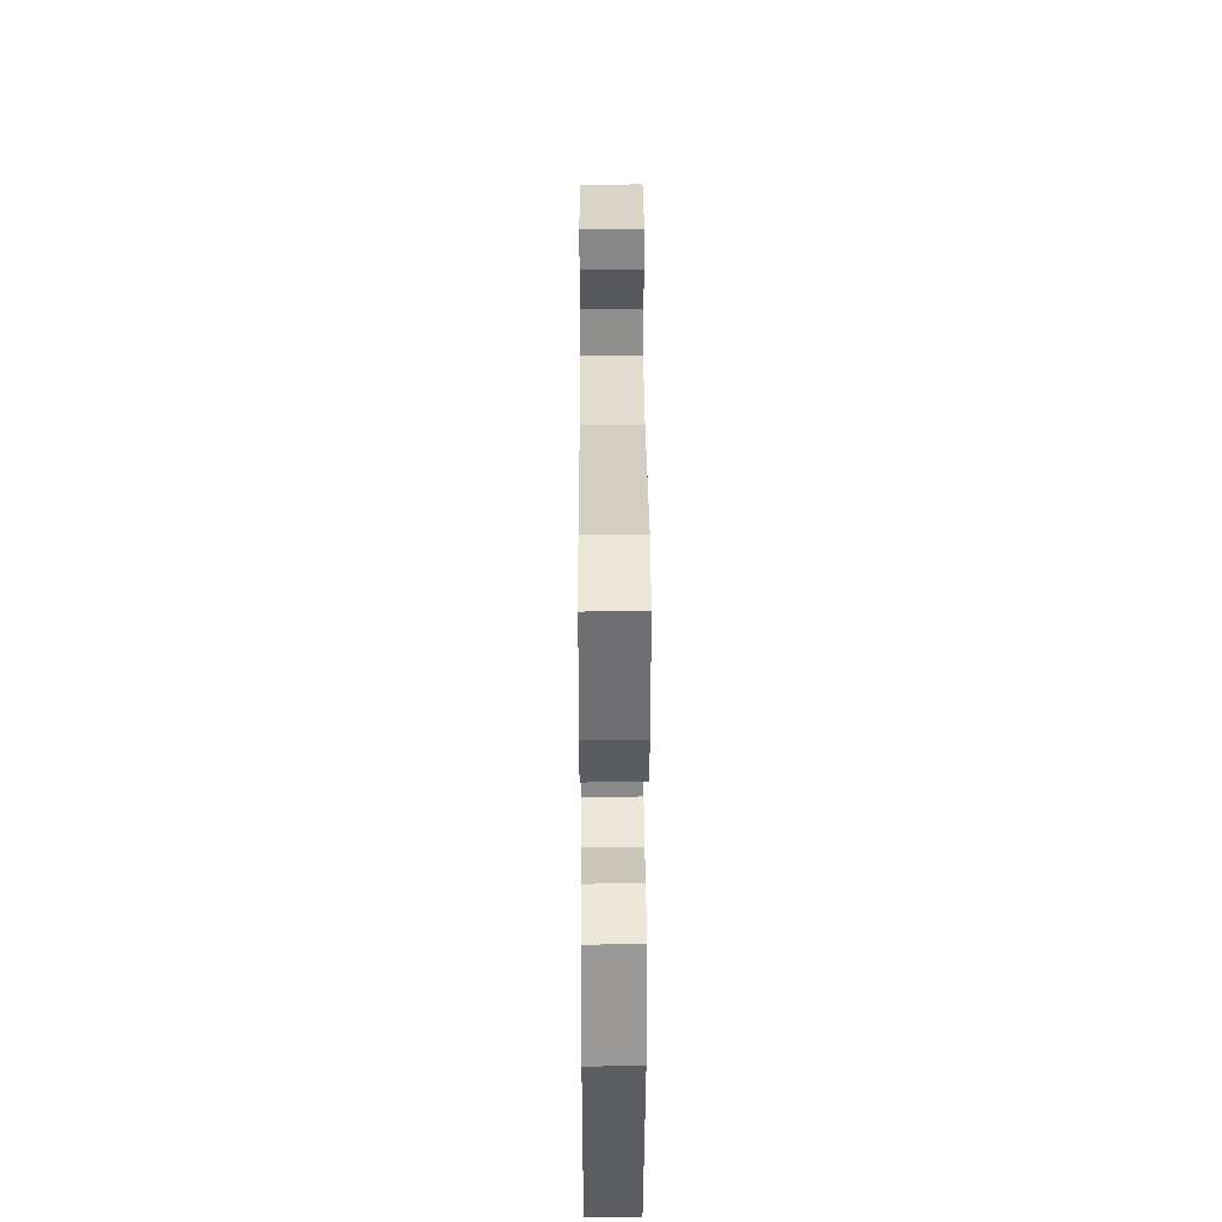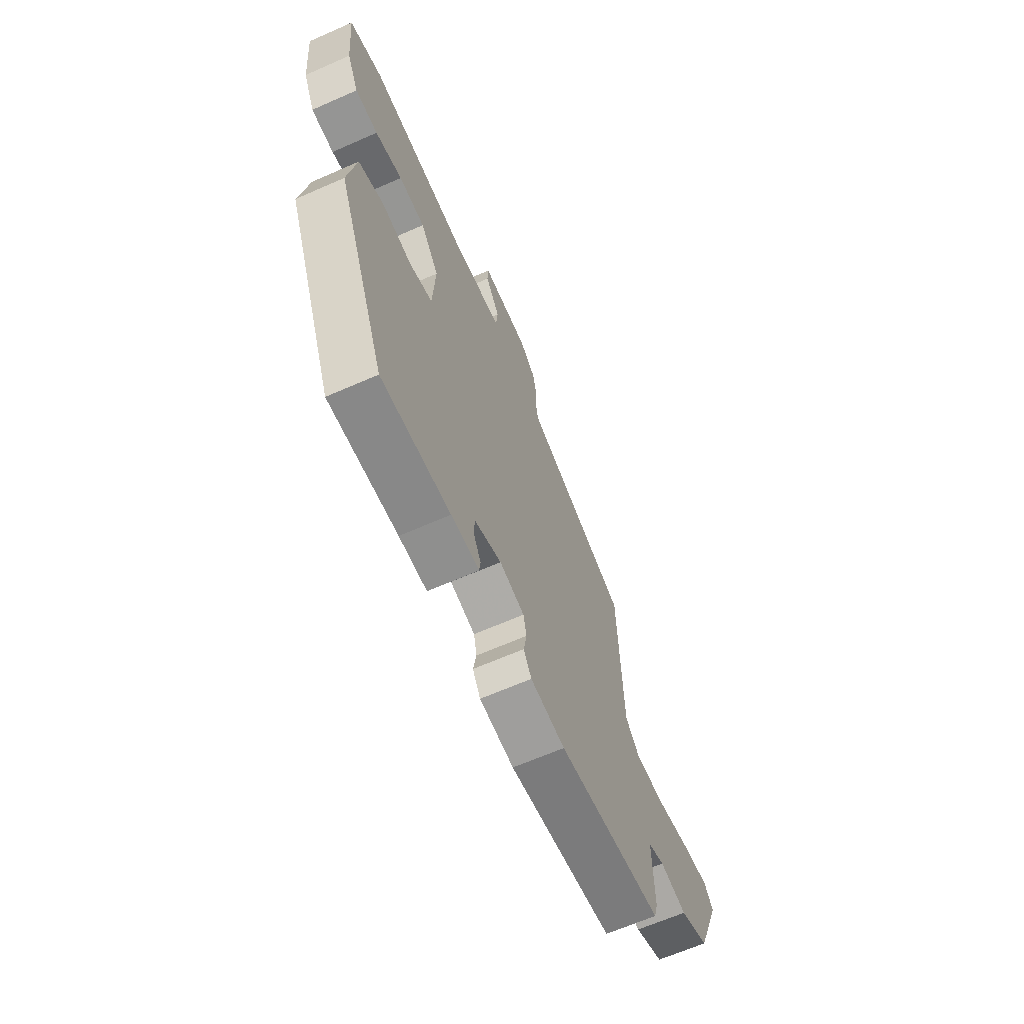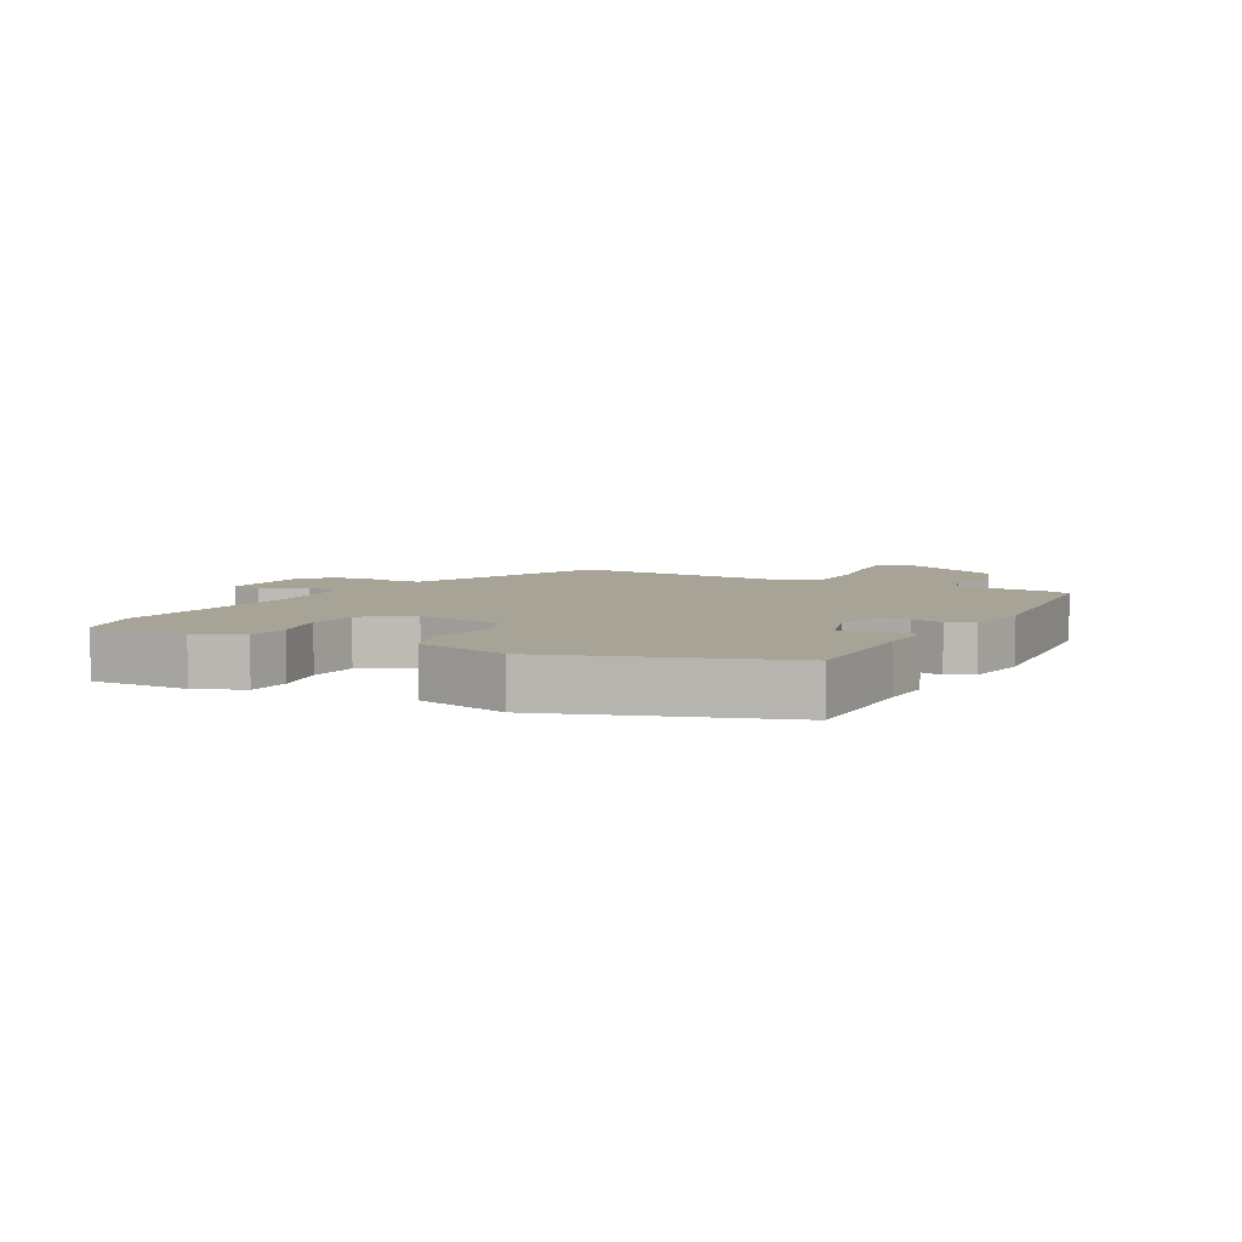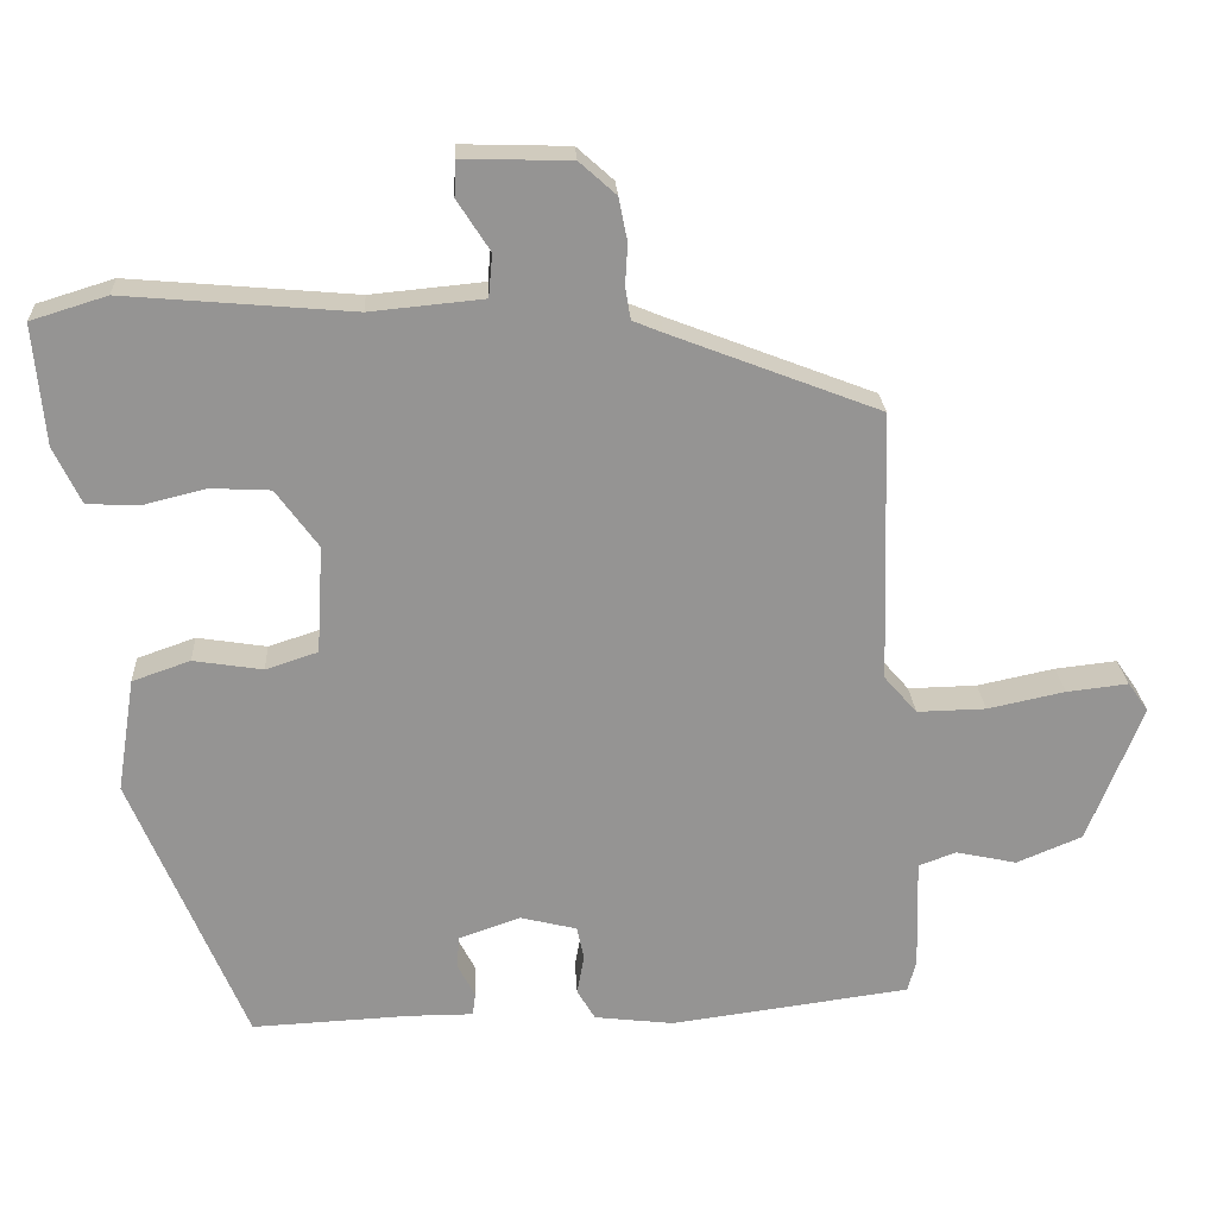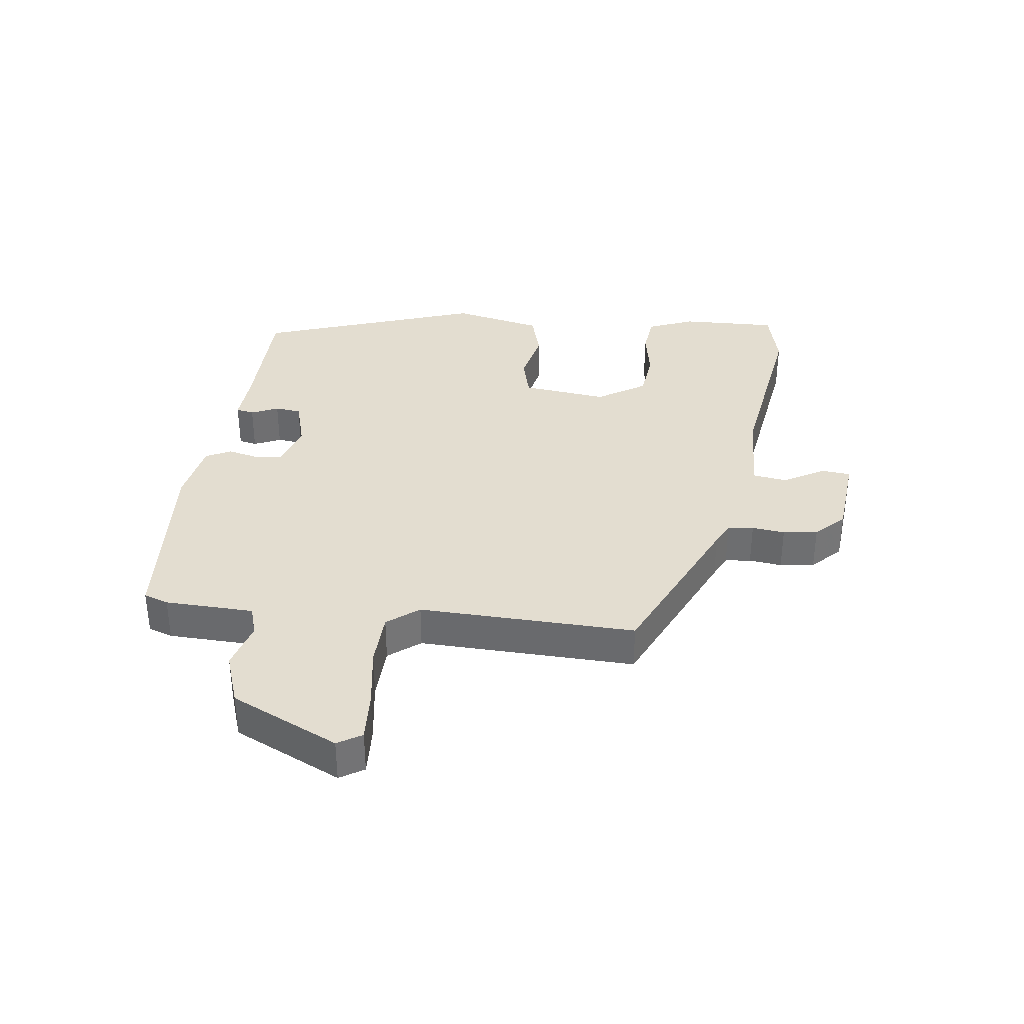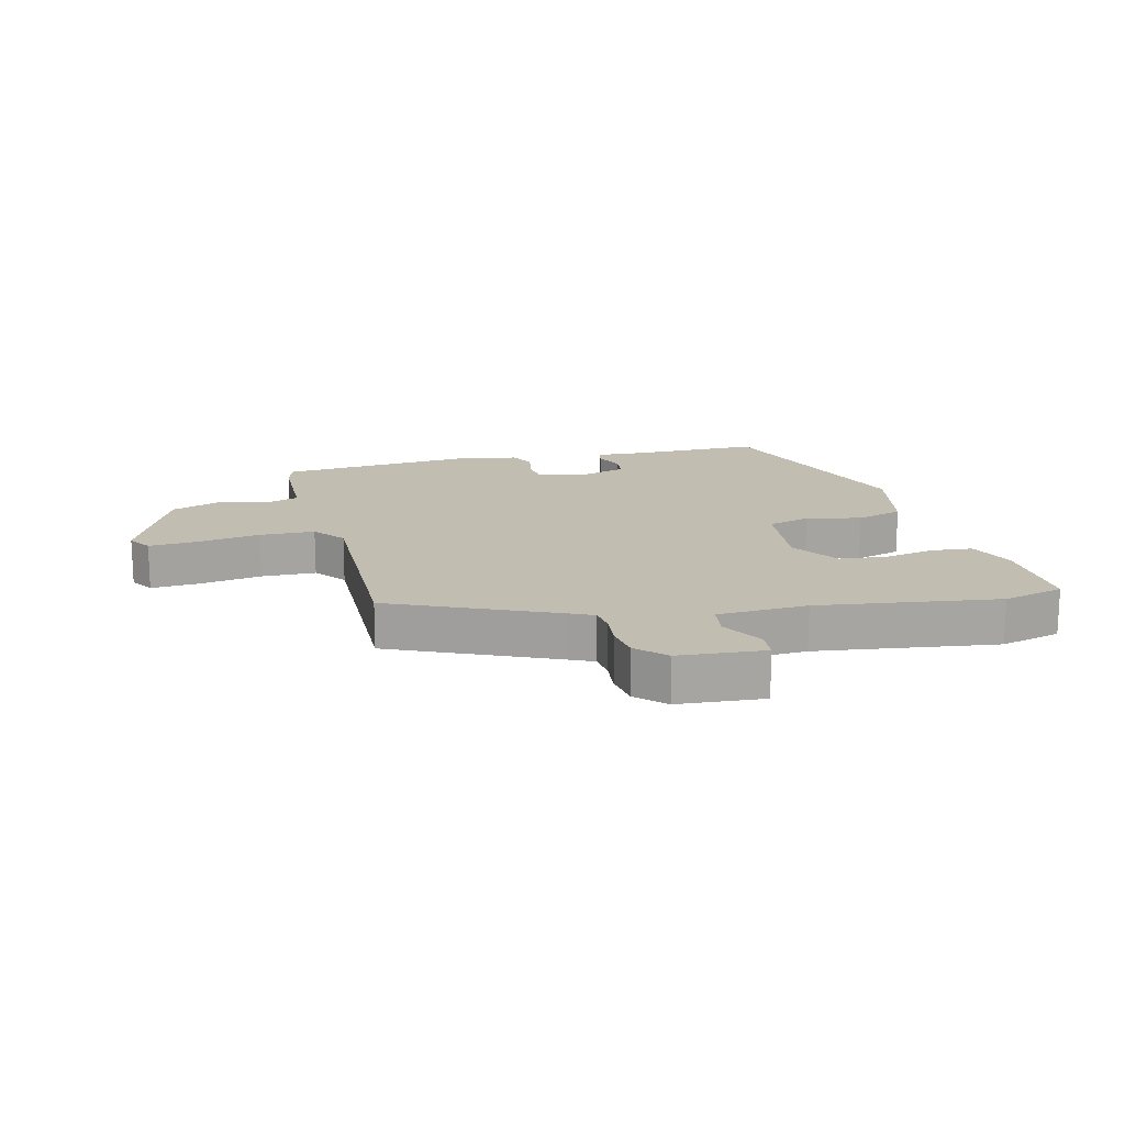
<metadata>
{"format":"obj","ext":"obj","renderer":"f3d","projection":"perspective","resolution":1024,"background":"white","views":[{"elev":30.1,"azim":89.7,"up":"+Z"},{"elev":-65.2,"azim":113.9,"up":"+Z"},{"elev":6.7,"azim":121.6,"up":"+Y"},{"elev":23.1,"azim":177.0,"up":"+Z"},{"elev":35.6,"azim":-79.3,"up":"+Y"},{"elev":16.7,"azim":-11.1,"up":"+Y"}]}
</metadata>
<code>
v 0.338 0.07 -0.47
v 0.135 0.07 -0.46
v 0.053 0.07 -0.46
v 0.049 0.07 -0.431
v 0.071 0.07 -0.389
v 0.069 0.07 -0.347
v -0.01 0.07 -0.319
v -0.083 0.07 -0.337
v -0.092 0.07 -0.38
v -0.083 0.07 -0.431
v -0.106 0.07 -0.47
v -0.207 0.07 -0.482
v -0.514 0.07 -0.441
v -0.525 0.07 -0.401
v -0.521 0.07 -0.258
v -0.569 0.07 -0.24
v -0.647 0.07 -0.257
v -0.731 0.07 -0.222
v -0.801 0.07 -0.045
v -0.775 0.07 -0.008
v -0.696 0.07 -0.017
v -0.597 0.07 -0.038
v -0.509 0.07 -0.04
v -0.467 0.07 0.008
v -0.456 0.07 0.356
v -0.189 0.07 0.459
v -0.15 0.07 0.475
v -0.143 0.07 0.516
v -0.146 0.07 0.569
v -0.135 0.07 0.624
v -0.088 0.07 0.666
v 0.051 0.07 0.67
v 0.053 0.07 0.624
v 0.011 0.07 0.559
v 0.016 0.07 0.504
v 0.161 0.07 0.49
v 0.453 0.07 0.515
v 0.55 0.07 0.485
v 0.536 0.07 0.331
v 0.501 0.07 0.258
v 0.434 0.07 0.255
v 0.354 0.07 0.275
v 0.277 0.07 0.271
v 0.223 0.07 0.197
v 0.231 0.07 0.059
v 0.298 0.07 0.037
v 0.387 0.07 0.051
v 0.461 0.07 0.025
v 0.484 0.07 -0.121
v 0.338 0 -0.47
v 0.135 0 -0.46
v 0.053 0 -0.46
v 0.049 0 -0.431
v 0.071 0 -0.389
v 0.069 0 -0.347
v -0.01 0 -0.319
v -0.083 0 -0.337
v -0.092 0 -0.38
v -0.083 0 -0.431
v -0.106 0 -0.47
v -0.207 0 -0.482
v -0.514 0 -0.441
v -0.525 0 -0.401
v -0.521 0 -0.258
v -0.569 0 -0.24
v -0.647 0 -0.257
v -0.731 0 -0.222
v -0.801 0 -0.045
v -0.775 0 -0.008
v -0.696 0 -0.017
v -0.597 0 -0.038
v -0.509 0 -0.04
v -0.467 0 0.008
v -0.456 0 0.356
v -0.189 0 0.459
v -0.15 0 0.475
v -0.143 0 0.516
v -0.146 0 0.569
v -0.135 0 0.624
v -0.088 0 0.666
v 0.051 0 0.67
v 0.053 0 0.624
v 0.011 0 0.559
v 0.016 0 0.504
v 0.161 0 0.49
v 0.453 0 0.515
v 0.55 0 0.485
v 0.536 0 0.331
v 0.501 0 0.258
v 0.434 0 0.255
v 0.354 0 0.275
v 0.277 0 0.271
v 0.223 0 0.197
v 0.231 0 0.059
v 0.298 0 0.037
v 0.387 0 0.051
v 0.461 0 0.025
v 0.484 0 -0.121
f 46 47 48 49
f 45 46 49 1
f 39 40 41 42
f 39 42 43
f 36 37 38 39
f 35 36 39 43
f 31 32 33 34
f 31 34 35
f 28 29 30 31
f 27 28 31 35
f 26 27 35 43
f 24 25 26 43
f 19 20 21 22
f 19 22 23
f 16 17 18 19
f 15 16 19 23
f 9 10 11 12
f 8 9 12 13
f 7 8 13 14
f 2 3 4 5
f 45 1 2 5
f 44 45 5 6
f 24 43 44
f 7 14 15 23
f 23 24 44
f 6 7 23 44
f 98 97 96 95
f 50 98 95 94
f 91 90 89 88
f 92 91 88
f 88 87 86 85
f 92 88 85 84
f 83 82 81 80
f 84 83 80
f 80 79 78 77
f 84 80 77 76
f 92 84 76 75
f 92 75 74 73
f 71 70 69 68
f 72 71 68
f 68 67 66 65
f 72 68 65 64
f 61 60 59 58
f 62 61 58 57
f 63 62 57 56
f 54 53 52 51
f 54 51 50 94
f 55 54 94 93
f 93 92 73
f 72 64 63 56
f 93 73 72
f 93 72 56 55
f 1 50 51 2
f 2 51 52 3
f 3 52 53 4
f 4 53 54 5
f 5 54 55 6
f 6 55 56 7
f 7 56 57 8
f 8 57 58 9
f 9 58 59 10
f 10 59 60 11
f 11 60 61 12
f 12 61 62 13
f 13 62 63 14
f 14 63 64 15
f 15 64 65 16
f 16 65 66 17
f 17 66 67 18
f 18 67 68 19
f 19 68 69 20
f 20 69 70 21
f 21 70 71 22
f 22 71 72 23
f 23 72 73 24
f 24 73 74 25
f 25 74 75 26
f 26 75 76 27
f 27 76 77 28
f 28 77 78 29
f 29 78 79 30
f 30 79 80 31
f 31 80 81 32
f 32 81 82 33
f 33 82 83 34
f 34 83 84 35
f 35 84 85 36
f 36 85 86 37
f 37 86 87 38
f 38 87 88 39
f 39 88 89 40
f 40 89 90 41
f 41 90 91 42
f 42 91 92 43
f 43 92 93 44
f 44 93 94 45
f 45 94 95 46
f 46 95 96 47
f 47 96 97 48
f 48 97 98 49
f 49 98 50 1

</code>
